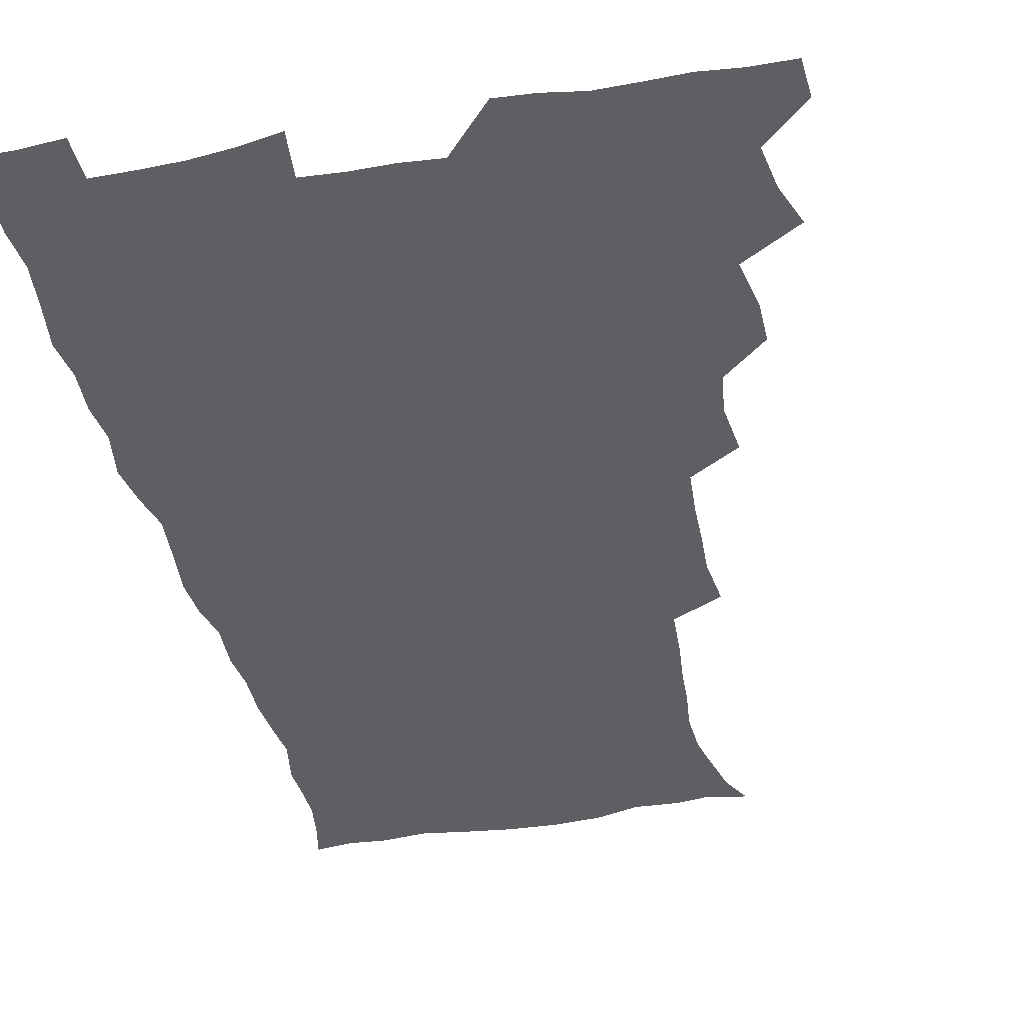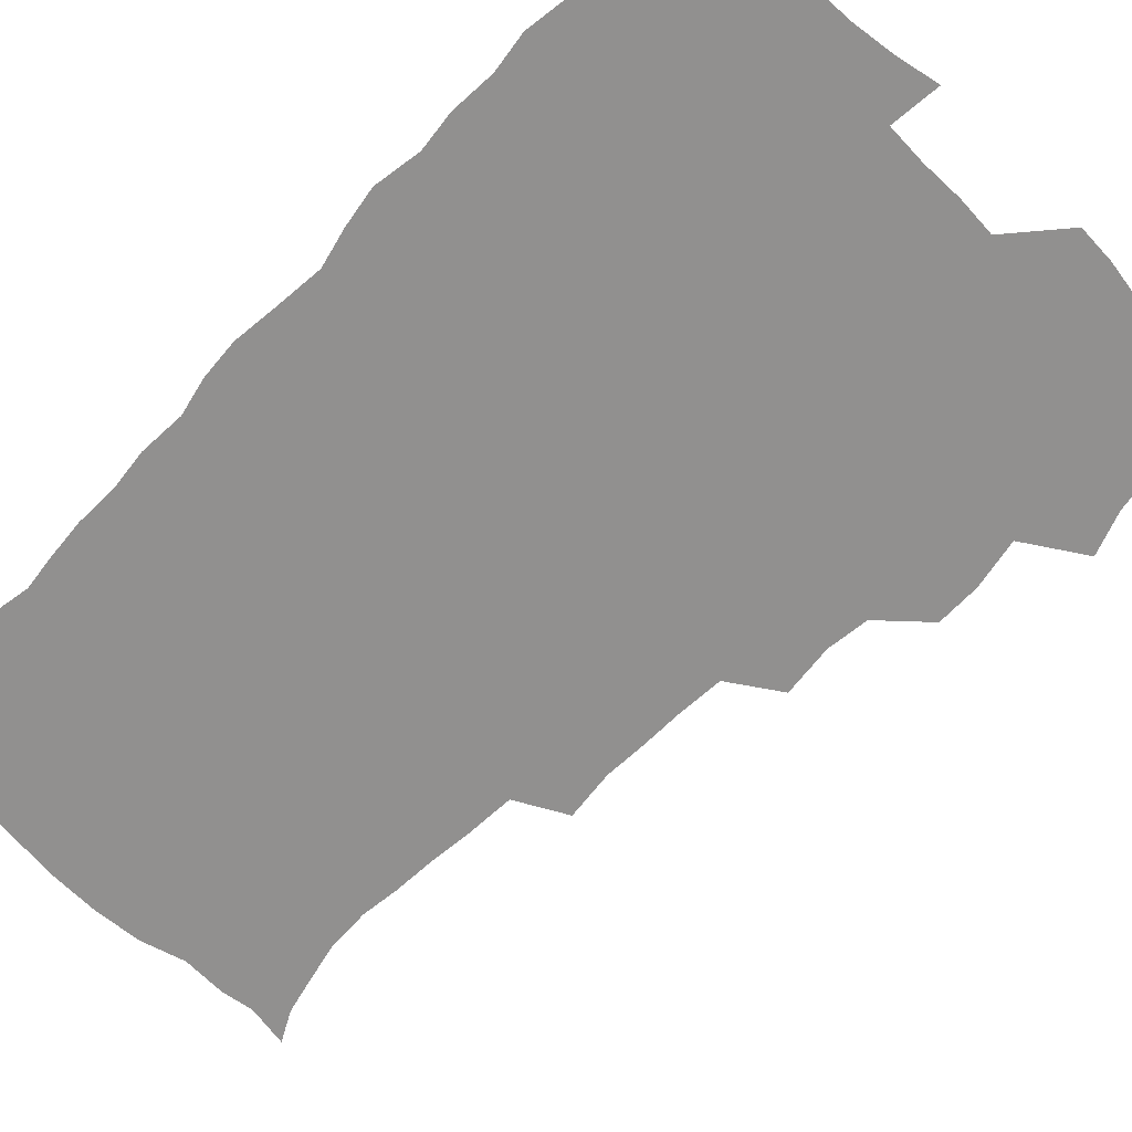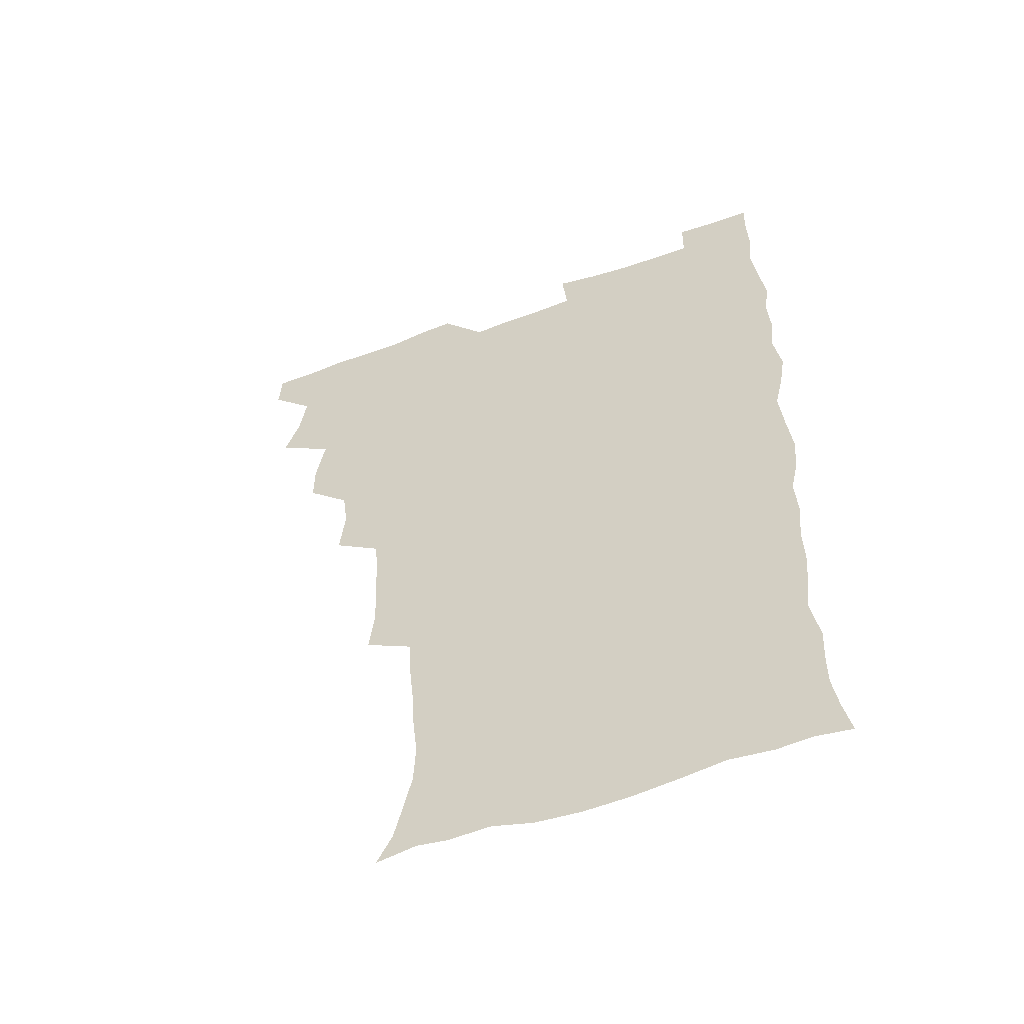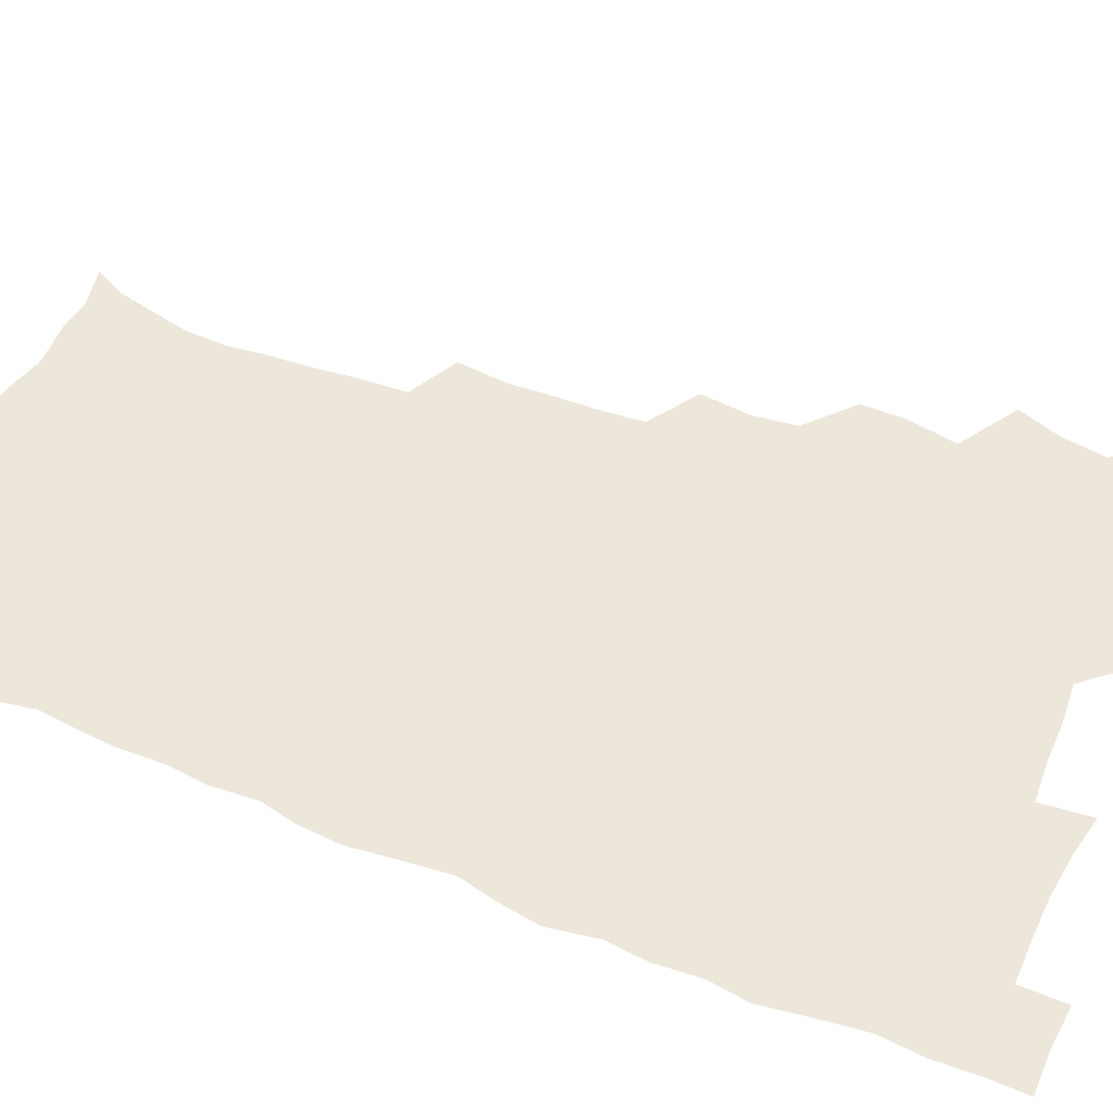
<metadata>
{"format":"obj","ext":"obj","renderer":"f3d","projection":"perspective","resolution":1024,"background":"white","views":[{"elev":-39.5,"azim":-167.4,"up":"+Z"},{"elev":-65.7,"azim":136.4,"up":"+Z"},{"elev":-55.5,"azim":21.0,"up":"+Y"},{"elev":52.1,"azim":113.3,"up":"+Z"}]}
</metadata>
<code>
v 480 540.3 0
v 480.8 555.2 0
v 488.6 492.2 0
v 494.1 507.9 0
v 496.7 524.4 0
v 497.1 539.6 0
v 496.1 555.3 0
v 506.6 444.5 0
v 506.6 460.4 0
v 510.1 478.8 0
v 513.8 495.4 0
v 511.7 509.5 0
v 513.4 524.6 0
v 512.9 539.3 0
v 510.8 556.8 0
v 522.9 395.5 0
v 524.9 414.5 0
v 522.9 429.9 0
v 526.6 448.7 0
v 526.7 464.6 0
v 526.2 479.8 0
v 527.5 495.2 0
v 528.3 510.2 0
v 528.5 524.5 0
v 528 538.7 0
v 526 556.4 0
v 541.4 317.8 0
v 543.4 336.1 0
v 542.6 351 0
v 542.2 367.2 0
v 541 383.9 0
v 540.7 401 0
v 540.9 417.8 0
v 543.7 436.3 0
v 541.9 450.2 0
v 543.2 466.1 0
v 543.8 481.3 0
v 542.5 495.7 0
v 543.2 510.2 0
v 543 524.7 0
v 542.2 539.4 0
v 540.8 556.3 0
v 551.9 190.5 0
v 557.7 201.7 0
v 560.6 213.7 0
v 564.2 229.2 0
v 564.9 245.2 0
v 563.2 259.6 0
v 562.3 275.3 0
v 560.7 290.3 0
v 559.6 308.4 0
v 559.9 326.6 0
v 559.1 341.9 0
v 558.8 357.6 0
v 558.2 373.1 0
v 557.6 389.1 0
v 558.1 405.9 0
v 558 421.7 0
v 557.8 436.8 0
v 559.5 453.2 0
v 558.2 467 0
v 558.8 481.9 0
v 559.9 496.3 0
v 558.4 510.7 0
v 557.4 525.5 0
v 556.5 540.6 0
v 554.9 558.7 0
v 567 193.4 0
v 569.7 203.9 0
v 576.7 222.3 0
v 578.2 237.8 0
v 578.2 252.9 0
v 577.8 268.3 0
v 576.2 282.2 0
v 574.4 296.4 0
v 575.5 315.7 0
v 575.1 331.6 0
v 574.7 346.5 0
v 574.7 362.3 0
v 573.3 376.4 0
v 573.9 393.1 0
v 572.7 407.2 0
v 573.7 423.6 0
v 573.1 438.1 0
v 573.5 453.3 0
v 573.5 467.8 0
v 573.8 482.4 0
v 573.4 496.6 0
v 573.8 510.5 0
v 572.6 525 0
v 571.2 540.5 0
v 568.7 559.7 0
v 578.6 191.8 0
v 587.3 210.6 0
v 591.2 228.1 0
v 591.2 241.7 0
v 592.4 259.6 0
v 591.3 272.6 0
v 590 286.3 0
v 590.1 303.4 0
v 589.2 317.9 0
v 588.2 332 0
v 589.9 350.6 0
v 589.1 364.2 0
v 588.2 378.8 0
v 588.2 394.4 0
v 588.4 409.6 0
v 588.7 425 0
v 588 439 0
v 588.1 453.8 0
v 588.9 469 0
v 588.5 482.7 0
v 588 496.8 0
v 587.8 511 0
v 586.7 525.9 0
v 585.8 540.3 0
v 594.8 192.5 0
v 601.5 211.3 0
v 603.9 228.4 0
v 604.7 244.2 0
v 604.9 259.5 0
v 604.1 273.5 0
v 603.8 289.2 0
v 603.5 304.6 0
v 603.4 320.8 0
v 603.8 337.3 0
v 603 349.4 0
v 602.9 365.6 0
v 602.8 380.8 0
v 603.3 397 0
v 602.7 410 0
v 602.8 425.3 0
v 602.5 439.6 0
v 602.4 454 0
v 602.6 468.4 0
v 602.7 482.7 0
v 603 496.8 0
v 602.4 511.1 0
v 601.2 526.4 0
v 600.4 541.5 0
v 610.5 188.2 0
v 616.4 213.2 0
v 617.8 230.4 0
v 618 245 0
v 618.2 261.1 0
v 617.8 275.2 0
v 617.3 289.5 0
v 617.3 306.6 0
v 617.4 323.1 0
v 617.2 337.5 0
v 616.9 350.6 0
v 616.9 366.2 0
v 616.7 380.9 0
v 616.7 396.2 0
v 616.5 409.3 0
v 616.9 425.9 0
v 616.7 439.7 0
v 616.9 454.7 0
v 617 468.8 0
v 616.9 482.7 0
v 617 496.9 0
v 617.2 511 0
v 617.2 525 0
v 615.8 541.4 0
v 628.1 186.9 0
v 630.8 211.6 0
v 631.4 230.3 0
v 631.5 246.3 0
v 631.6 262 0
v 631.4 276.3 0
v 631.2 292.1 0
v 631.1 306.9 0
v 630.9 322.4 0
v 630.8 337 0
v 630.8 351.5 0
v 630.7 366.1 0
v 630.7 381.9 0
v 630.6 395.9 0
v 630.7 410.5 0
v 630.8 426.2 0
v 630.8 439.9 0
v 631 454.5 0
v 631.1 468.6 0
v 631.2 482.7 0
v 631.4 496.9 0
v 631.4 510.9 0
v 631.5 524.8 0
v 630.6 542.4 0
v 628.7 560.5 0
v 646 187.6 0
v 645.7 212.9 0
v 645.3 230.4 0
v 645.3 244.9 0
v 644.9 261.7 0
v 645.1 277 0
v 644.8 291.8 0
v 644.5 308.2 0
v 644.6 322.6 0
v 644.6 336.3 0
v 644.6 350.7 0
v 644.5 366.8 0
v 644.5 381.5 0
v 644.6 396 0
v 644.7 410.7 0
v 644.6 425.8 0
v 644.9 439.9 0
v 645 454.5 0
v 645.3 468.6 0
v 645.6 483.3 0
v 645.7 497.2 0
v 645.7 511 0
v 645.7 525.5 0
v 645.5 540.9 0
v 644.1 557.6 0
v 663.7 189.7 0
v 660.6 212.1 0
v 659.5 229 0
v 658.7 245.1 0
v 660.4 256.6 0
v 658.5 275.8 0
v 658.4 290.9 0
v 658.3 306.1 0
v 658 322 0
v 658.1 336.7 0
v 658.3 351.1 0
v 658.3 366.2 0
v 658.4 380.9 0
v 658.8 395 0
v 658.7 410.1 0
v 659.1 424.5 0
v 659.1 439.4 0
v 659.7 453.4 0
v 659.5 468.5 0
v 659.7 482.9 0
v 659.7 497.2 0
v 660.2 511.4 0
v 660.3 525.8 0
v 660.5 540 0
v 659.6 555.8 0
v 680.1 192.1 0
v 675.8 210.8 0
v 673 229.5 0
v 673.3 242.7 0
v 672.9 257.7 0
v 671.1 277.4 0
v 671.9 290.4 0
v 671.2 307.1 0
v 671.2 321.8 0
v 671.7 335.8 0
v 672.2 349.9 0
v 671.7 365.9 0
v 672.4 379.7 0
v 672.7 394.2 0
v 674.1 407.8 0
v 673.8 423 0
v 673.3 438.7 0
v 673.9 453 0
v 674 467.8 0
v 673.4 483.2 0
v 674 497.1 0
v 674.4 511.2 0
v 674.9 525.8 0
v 675 540.4 0
v 675 555.3 0
v 696.6 190.5 0
v 691 208.8 0
v 686.7 228.3 0
v 686.8 242.1 0
v 685.8 258.2 0
v 686.2 272.5 0
v 685.1 289 0
v 685.8 303 0
v 684.3 320.2 0
v 686.3 333 0
v 686.4 347.9 0
v 687.4 362.1 0
v 686.8 377.8 0
v 687.3 392.2 0
v 688.2 406.5 0
v 687.8 422.3 0
v 688.7 436.4 0
v 688.5 451.9 0
v 688.7 466.7 0
v 688.3 481.9 0
v 689 496.2 0
v 689.1 511 0
v 689.5 525.5 0
v 689.8 540 0
v 690.1 555.3 0
v 690.3 571.6 0
v 710.1 191.5 0
v 705.4 207.5 0
v 703.6 222.2 0
v 702.1 237.4 0
v 699.8 254.5 0
v 700.1 268.6 0
v 700.4 283.5 0
v 700.1 299.1 0
v 701.2 313.4 0
v 701.5 328.5 0
v 702 343.3 0
v 703.9 357.2 0
v 703.4 372.9 0
v 702.9 388.7 0
v 703.3 403.8 0
v 703 419.7 0
v 702.8 435.1 0
v 704.8 449 0
v 704.8 464.3 0
v 702.8 480.8 0
v 704.7 494.8 0
v 704.5 510 0
v 704.3 525.2 0
v 704.4 539.7 0
v 705.5 555.1 0
v 705.8 570.3 0
v 723.9 189.6 0
v 720.9 203.2 0
v 718.7 217.1 0
v 718.8 229.7 0
v 719.5 243 0
v 716.3 260.4 0
v 717.9 274 0
v 719.1 288.4 0
v 718.6 304.5 0
v 720.2 319.1 0
v 719.1 336 0
v 722.1 349.6 0
v 723.1 364.3 0
v 721.2 381.4 0
v 719.5 398.9 0
v 722.8 413 0
v 725.1 427.6 0
v 722.2 444.9 0
v 723.8 459.5 0
v 722.7 475.8 0
v 724.7 490.4 0
v 722.2 507.2 0
v 720.1 524.4 0
v 721.5 539.7 0
v 720.9 555.1 0
v 721.1 570.4 0
f 5 6 1
f 1 6 2
f 6 7 2
f 10 11 3
f 3 11 4
f 11 12 4
f 4 12 5
f 12 13 5
f 5 13 6
f 13 14 6
f 6 14 7
f 14 15 7
f 18 19 8
f 8 19 9
f 19 20 9
f 9 20 10
f 20 21 10
f 10 21 11
f 21 22 11
f 11 22 12
f 22 23 12
f 12 23 13
f 23 24 13
f 13 24 14
f 24 25 14
f 14 25 15
f 25 26 15
f 31 32 16
f 16 32 17
f 32 33 17
f 17 33 18
f 33 34 18
f 18 34 19
f 34 35 19
f 19 35 20
f 35 36 20
f 20 36 21
f 36 37 21
f 21 37 22
f 37 38 22
f 22 38 23
f 38 39 23
f 23 39 24
f 39 40 24
f 24 40 25
f 40 41 25
f 25 41 26
f 41 42 26
f 51 52 27
f 27 52 28
f 52 53 28
f 28 53 29
f 53 54 29
f 29 54 30
f 54 55 30
f 30 55 31
f 55 56 31
f 31 56 32
f 56 57 32
f 32 57 33
f 57 58 33
f 33 58 34
f 58 59 34
f 34 59 35
f 59 60 35
f 35 60 36
f 60 61 36
f 36 61 37
f 61 62 37
f 37 62 38
f 62 63 38
f 38 63 39
f 63 64 39
f 39 64 40
f 64 65 40
f 40 65 41
f 65 66 41
f 41 66 42
f 66 67 42
f 43 68 44
f 68 69 44
f 44 69 45
f 69 70 45
f 45 70 46
f 70 71 46
f 46 71 47
f 71 72 47
f 47 72 48
f 72 73 48
f 48 73 49
f 73 74 49
f 49 74 50
f 74 75 50
f 50 75 51
f 75 76 51
f 51 76 52
f 76 77 52
f 52 77 53
f 77 78 53
f 53 78 54
f 78 79 54
f 54 79 55
f 79 80 55
f 55 80 56
f 80 81 56
f 56 81 57
f 81 82 57
f 57 82 58
f 82 83 58
f 58 83 59
f 83 84 59
f 59 84 60
f 84 85 60
f 60 85 61
f 85 86 61
f 61 86 62
f 86 87 62
f 62 87 63
f 87 88 63
f 63 88 64
f 88 89 64
f 64 89 65
f 89 90 65
f 65 90 66
f 90 91 66
f 66 91 67
f 91 92 67
f 68 93 69
f 93 94 69
f 69 94 70
f 94 95 70
f 70 95 71
f 95 96 71
f 71 96 72
f 96 97 72
f 72 97 73
f 97 98 73
f 73 98 74
f 98 99 74
f 74 99 75
f 99 100 75
f 75 100 76
f 100 101 76
f 76 101 77
f 101 102 77
f 77 102 78
f 102 103 78
f 78 103 79
f 103 104 79
f 79 104 80
f 104 105 80
f 80 105 81
f 105 106 81
f 81 106 82
f 106 107 82
f 82 107 83
f 107 108 83
f 83 108 84
f 108 109 84
f 84 109 85
f 109 110 85
f 85 110 86
f 110 111 86
f 86 111 87
f 111 112 87
f 87 112 88
f 112 113 88
f 88 113 89
f 113 114 89
f 89 114 90
f 114 115 90
f 90 115 91
f 115 116 91
f 91 116 92
f 93 117 94
f 117 118 94
f 94 118 95
f 118 119 95
f 95 119 96
f 119 120 96
f 96 120 97
f 120 121 97
f 97 121 98
f 121 122 98
f 98 122 99
f 122 123 99
f 99 123 100
f 123 124 100
f 100 124 101
f 124 125 101
f 101 125 102
f 125 126 102
f 102 126 103
f 126 127 103
f 103 127 104
f 127 128 104
f 104 128 105
f 128 129 105
f 105 129 106
f 129 130 106
f 106 130 107
f 130 131 107
f 107 131 108
f 131 132 108
f 108 132 109
f 132 133 109
f 109 133 110
f 133 134 110
f 110 134 111
f 134 135 111
f 111 135 112
f 135 136 112
f 112 136 113
f 136 137 113
f 113 137 114
f 137 138 114
f 114 138 115
f 138 139 115
f 115 139 116
f 139 140 116
f 117 141 118
f 141 142 118
f 118 142 119
f 142 143 119
f 119 143 120
f 143 144 120
f 120 144 121
f 144 145 121
f 121 145 122
f 145 146 122
f 122 146 123
f 146 147 123
f 123 147 124
f 147 148 124
f 124 148 125
f 148 149 125
f 125 149 126
f 149 150 126
f 126 150 127
f 150 151 127
f 127 151 128
f 151 152 128
f 128 152 129
f 152 153 129
f 129 153 130
f 153 154 130
f 130 154 131
f 154 155 131
f 131 155 132
f 155 156 132
f 132 156 133
f 156 157 133
f 133 157 134
f 157 158 134
f 134 158 135
f 158 159 135
f 135 159 136
f 159 160 136
f 136 160 137
f 160 161 137
f 137 161 138
f 161 162 138
f 138 162 139
f 162 163 139
f 139 163 140
f 163 164 140
f 141 165 142
f 165 166 142
f 142 166 143
f 166 167 143
f 143 167 144
f 167 168 144
f 144 168 145
f 168 169 145
f 145 169 146
f 169 170 146
f 146 170 147
f 170 171 147
f 147 171 148
f 171 172 148
f 148 172 149
f 172 173 149
f 149 173 150
f 173 174 150
f 150 174 151
f 174 175 151
f 151 175 152
f 175 176 152
f 152 176 153
f 176 177 153
f 153 177 154
f 177 178 154
f 154 178 155
f 178 179 155
f 155 179 156
f 179 180 156
f 156 180 157
f 180 181 157
f 157 181 158
f 181 182 158
f 158 182 159
f 182 183 159
f 159 183 160
f 183 184 160
f 160 184 161
f 184 185 161
f 161 185 162
f 185 186 162
f 162 186 163
f 186 187 163
f 163 187 164
f 187 188 164
f 165 190 166
f 190 191 166
f 166 191 167
f 191 192 167
f 167 192 168
f 192 193 168
f 168 193 169
f 193 194 169
f 169 194 170
f 194 195 170
f 170 195 171
f 195 196 171
f 171 196 172
f 196 197 172
f 172 197 173
f 197 198 173
f 173 198 174
f 198 199 174
f 174 199 175
f 199 200 175
f 175 200 176
f 200 201 176
f 176 201 177
f 201 202 177
f 177 202 178
f 202 203 178
f 178 203 179
f 203 204 179
f 179 204 180
f 204 205 180
f 180 205 181
f 205 206 181
f 181 206 182
f 206 207 182
f 182 207 183
f 207 208 183
f 183 208 184
f 208 209 184
f 184 209 185
f 209 210 185
f 185 210 186
f 210 211 186
f 186 211 187
f 211 212 187
f 187 212 188
f 212 213 188
f 188 213 189
f 213 214 189
f 190 215 191
f 215 216 191
f 191 216 192
f 216 217 192
f 192 217 193
f 217 218 193
f 193 218 194
f 218 219 194
f 194 219 195
f 219 220 195
f 195 220 196
f 220 221 196
f 196 221 197
f 221 222 197
f 197 222 198
f 222 223 198
f 198 223 199
f 223 224 199
f 199 224 200
f 224 225 200
f 200 225 201
f 225 226 201
f 201 226 202
f 226 227 202
f 202 227 203
f 227 228 203
f 203 228 204
f 228 229 204
f 204 229 205
f 229 230 205
f 205 230 206
f 230 231 206
f 206 231 207
f 231 232 207
f 207 232 208
f 232 233 208
f 208 233 209
f 233 234 209
f 209 234 210
f 234 235 210
f 210 235 211
f 235 236 211
f 211 236 212
f 236 237 212
f 212 237 213
f 237 238 213
f 213 238 214
f 238 239 214
f 215 240 216
f 240 241 216
f 216 241 217
f 241 242 217
f 217 242 218
f 242 243 218
f 218 243 219
f 243 244 219
f 219 244 220
f 244 245 220
f 220 245 221
f 245 246 221
f 221 246 222
f 246 247 222
f 222 247 223
f 247 248 223
f 223 248 224
f 248 249 224
f 224 249 225
f 249 250 225
f 225 250 226
f 250 251 226
f 226 251 227
f 251 252 227
f 227 252 228
f 252 253 228
f 228 253 229
f 253 254 229
f 229 254 230
f 254 255 230
f 230 255 231
f 255 256 231
f 231 256 232
f 256 257 232
f 232 257 233
f 257 258 233
f 233 258 234
f 258 259 234
f 234 259 235
f 259 260 235
f 235 260 236
f 260 261 236
f 236 261 237
f 261 262 237
f 237 262 238
f 262 263 238
f 238 263 239
f 263 264 239
f 240 265 241
f 265 266 241
f 241 266 242
f 266 267 242
f 242 267 243
f 267 268 243
f 243 268 244
f 268 269 244
f 244 269 245
f 269 270 245
f 245 270 246
f 270 271 246
f 246 271 247
f 271 272 247
f 247 272 248
f 272 273 248
f 248 273 249
f 273 274 249
f 249 274 250
f 274 275 250
f 250 275 251
f 275 276 251
f 251 276 252
f 276 277 252
f 252 277 253
f 277 278 253
f 253 278 254
f 278 279 254
f 254 279 255
f 279 280 255
f 255 280 256
f 280 281 256
f 256 281 257
f 281 282 257
f 257 282 258
f 282 283 258
f 258 283 259
f 283 284 259
f 259 284 260
f 284 285 260
f 260 285 261
f 285 286 261
f 261 286 262
f 286 287 262
f 262 287 263
f 287 288 263
f 263 288 264
f 288 289 264
f 265 291 266
f 291 292 266
f 266 292 267
f 292 293 267
f 267 293 268
f 293 294 268
f 268 294 269
f 294 295 269
f 269 295 270
f 295 296 270
f 270 296 271
f 296 297 271
f 271 297 272
f 297 298 272
f 272 298 273
f 298 299 273
f 273 299 274
f 299 300 274
f 274 300 275
f 300 301 275
f 275 301 276
f 301 302 276
f 276 302 277
f 302 303 277
f 277 303 278
f 303 304 278
f 278 304 279
f 304 305 279
f 279 305 280
f 305 306 280
f 280 306 281
f 306 307 281
f 281 307 282
f 307 308 282
f 282 308 283
f 308 309 283
f 283 309 284
f 309 310 284
f 284 310 285
f 310 311 285
f 285 311 286
f 311 312 286
f 286 312 287
f 312 313 287
f 287 313 288
f 313 314 288
f 288 314 289
f 314 315 289
f 289 315 290
f 315 316 290
f 291 317 292
f 317 318 292
f 292 318 293
f 318 319 293
f 293 319 294
f 319 320 294
f 294 320 295
f 320 321 295
f 295 321 296
f 321 322 296
f 296 322 297
f 322 323 297
f 297 323 298
f 323 324 298
f 298 324 299
f 324 325 299
f 299 325 300
f 325 326 300
f 300 326 301
f 326 327 301
f 301 327 302
f 327 328 302
f 302 328 303
f 328 329 303
f 303 329 304
f 329 330 304
f 304 330 305
f 330 331 305
f 305 331 306
f 331 332 306
f 306 332 307
f 332 333 307
f 307 333 308
f 333 334 308
f 308 334 309
f 334 335 309
f 309 335 310
f 335 336 310
f 310 336 311
f 336 337 311
f 311 337 312
f 337 338 312
f 312 338 313
f 338 339 313
f 313 339 314
f 339 340 314
f 314 340 315
f 340 341 315
f 315 341 316
f 341 342 316

</code>
